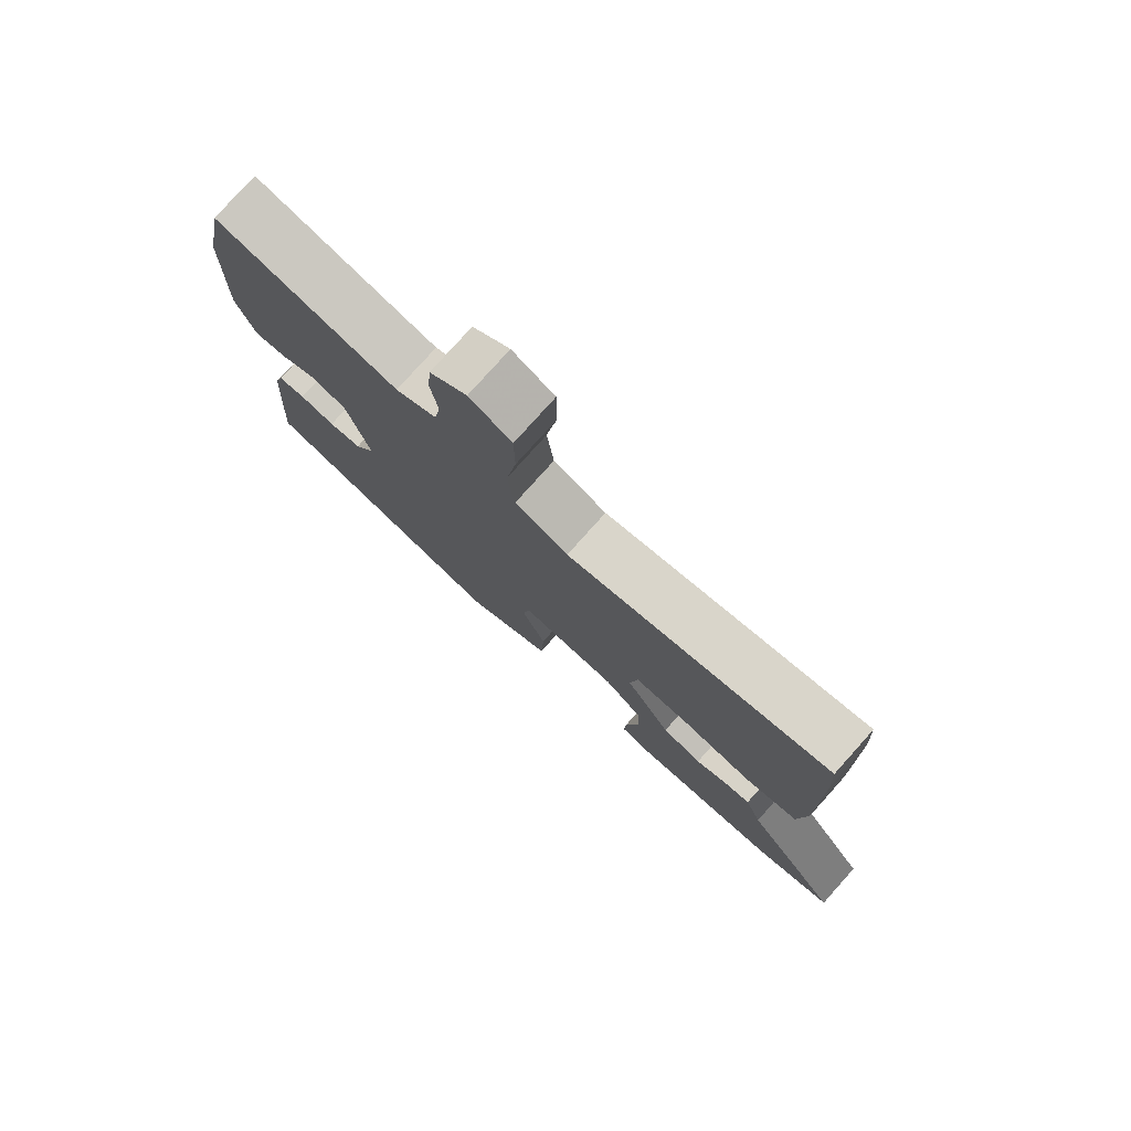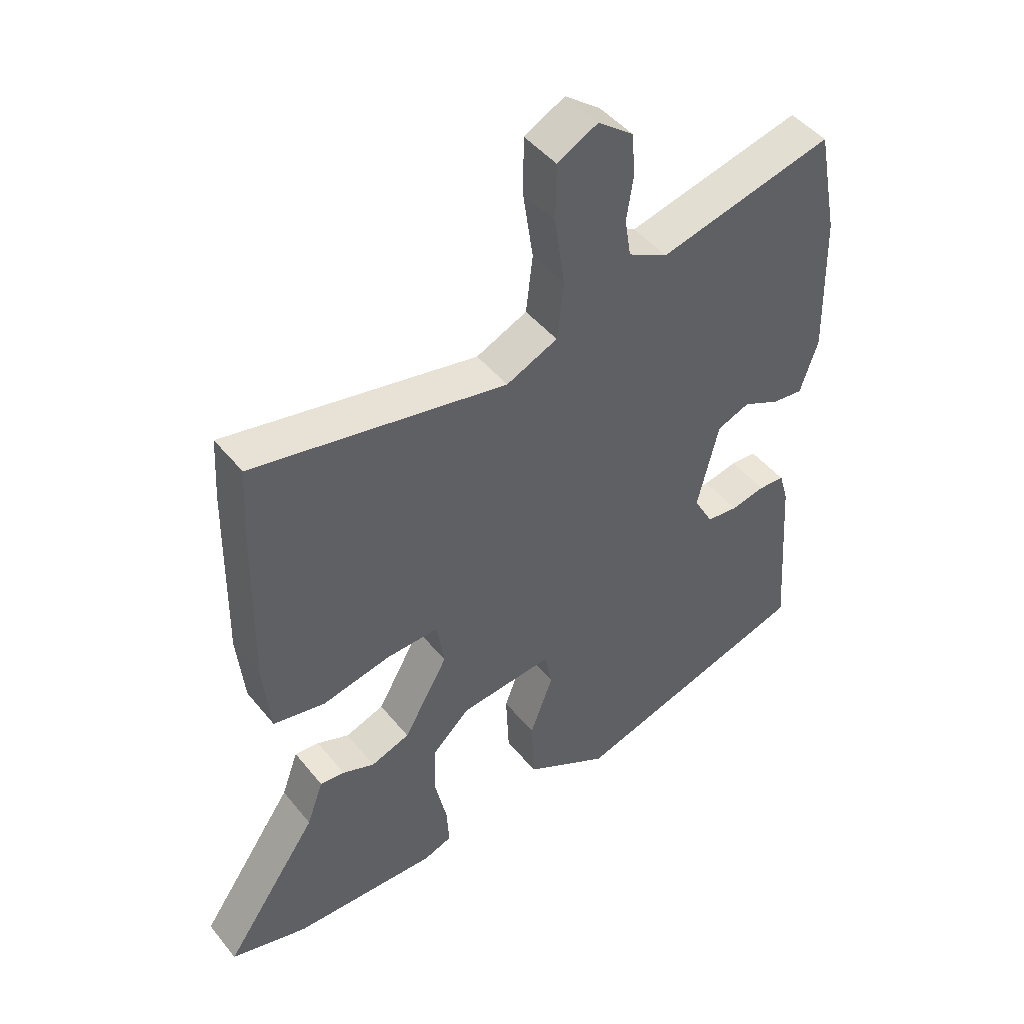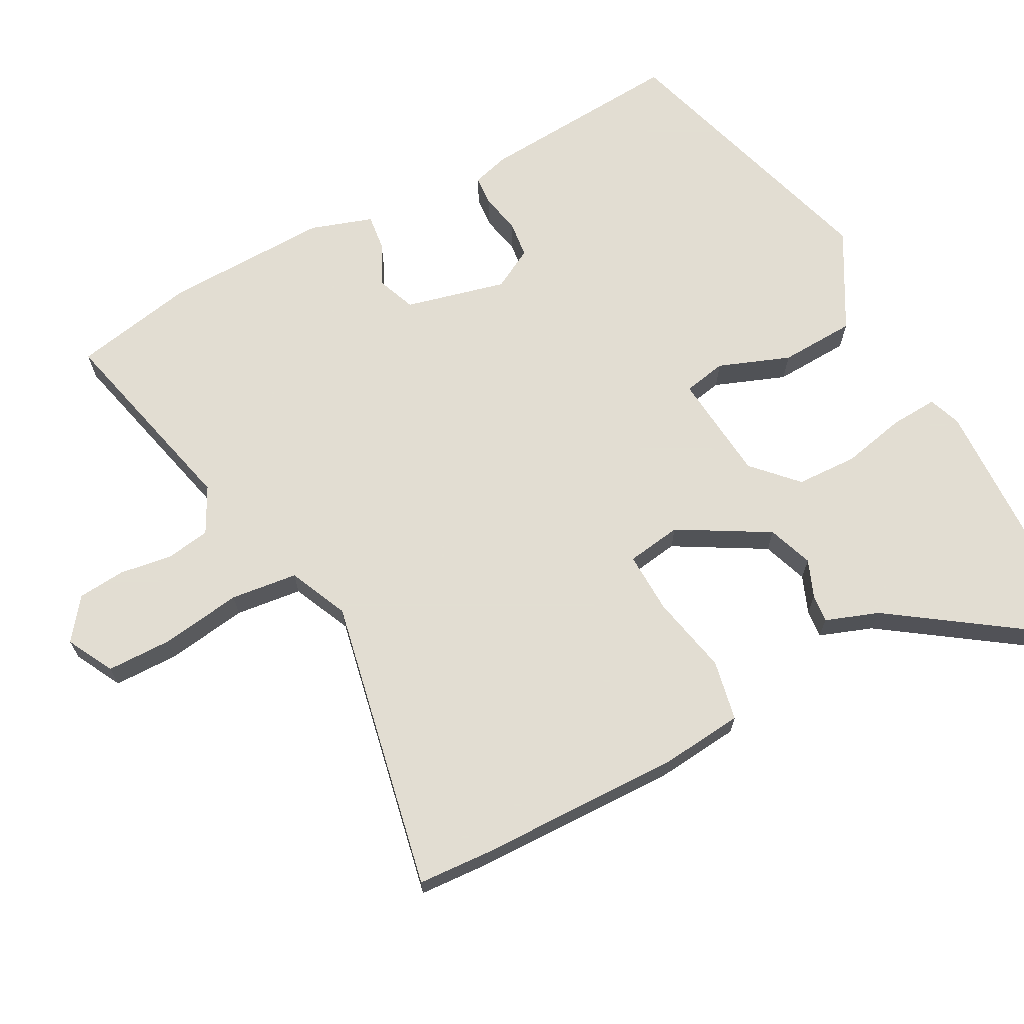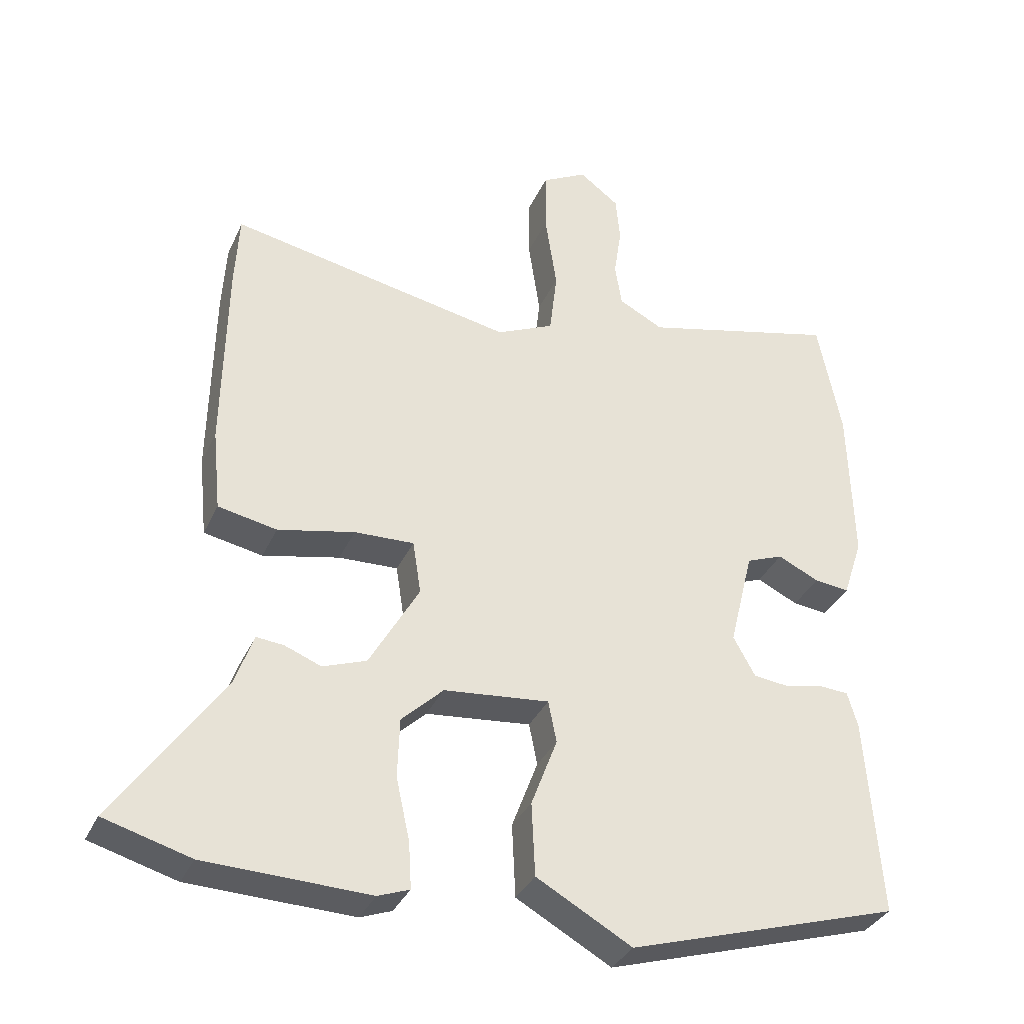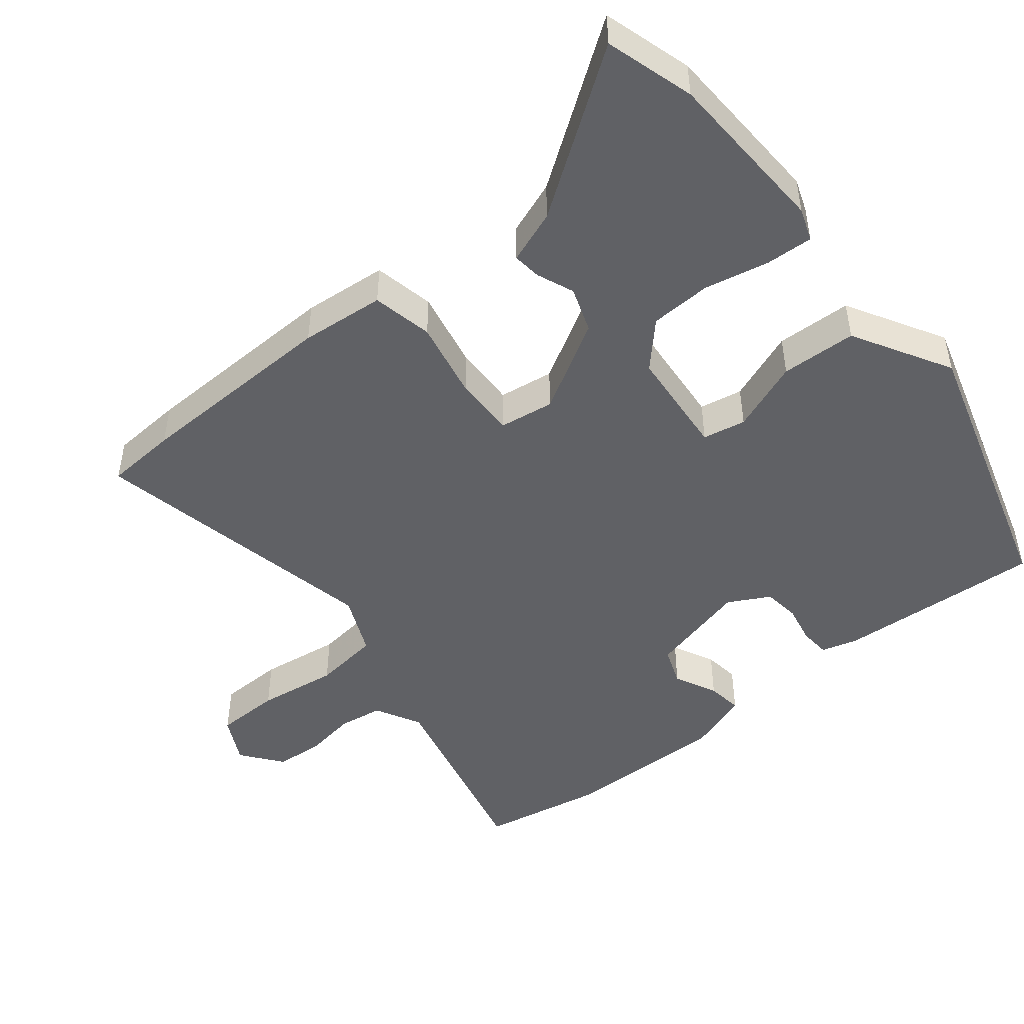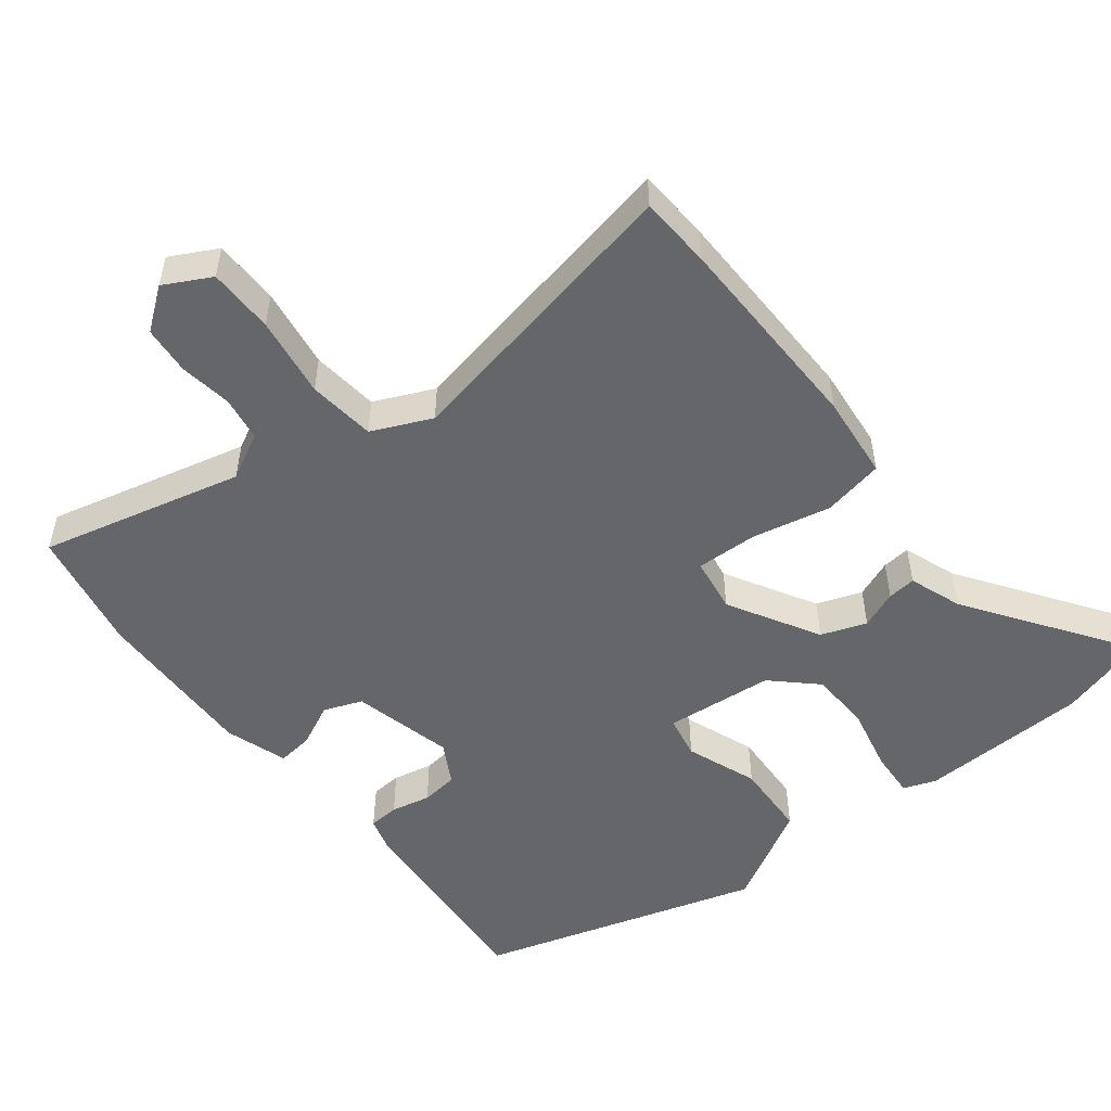
<metadata>
{"format":"obj","ext":"obj","renderer":"f3d","projection":"perspective","resolution":1024,"background":"white","views":[{"elev":78.4,"azim":41.8,"up":"+Z"},{"elev":46.3,"azim":143.4,"up":"+Z"},{"elev":68.1,"azim":62.0,"up":"+Y"},{"elev":-34.4,"azim":158.1,"up":"+Z"},{"elev":-47.7,"azim":129.4,"up":"+Y"},{"elev":-51.9,"azim":38.1,"up":"+Y"}]}
</metadata>
<code>
v -0.507 0.07 -0.404
v -0.486 0.07 -0.113
v -0.471 0.07 -0.061
v -0.428 0.07 -0.058
v -0.372 0.07 -0.07
v -0.32 0.07 -0.064
v -0.288 0.07 -0.006
v -0.323 0.07 0.137
v -0.377 0.07 0.158
v -0.437 0.07 0.129
v -0.488 0.07 0.123
v -0.517 0.07 0.211
v -0.511 0.07 0.444
v -0.477 0.07 0.618
v -0.191 0.07 0.548
v -0.126 0.07 0.582
v -0.116 0.07 0.645
v -0.127 0.07 0.719
v -0.121 0.07 0.787
v -0.063 0.07 0.831
v 0.003 0.07 0.796
v 0.004 0.07 0.703
v -0.013 0.07 0.589
v -0.002 0.07 0.494
v 0.082 0.07 0.456
v 0.498 0.07 0.538
v 0.504 0.07 0.436
v 0.509 0.07 0.145
v 0.497 0.07 0.026
v 0.411 0.07 0.009
v 0.299 0.07 0.033
v 0.212 0.07 0.036
v 0.2 0.07 -0.042
v 0.273 0.07 -0.17
v 0.337 0.07 -0.193
v 0.39 0.07 -0.172
v 0.43 0.07 -0.168
v 0.457 0.07 -0.243
v 0.613 0.07 -0.468
v 0.487 0.07 -0.504
v 0.248 0.07 -0.512
v 0.202 0.07 -0.495
v 0.206 0.07 -0.428
v 0.226 0.07 -0.337
v 0.223 0.07 -0.25
v 0.162 0.07 -0.192
v 0.008 0.07 -0.177
v -0.004 0.07 -0.238
v 0.034 0.07 -0.339
v 0.029 0.07 -0.446
v -0.11 0.07 -0.524
v -0.507 0 -0.404
v -0.486 0 -0.113
v -0.471 0 -0.061
v -0.428 0 -0.058
v -0.372 0 -0.07
v -0.32 0 -0.064
v -0.288 0 -0.006
v -0.323 0 0.137
v -0.377 0 0.158
v -0.437 0 0.129
v -0.488 0 0.123
v -0.517 0 0.211
v -0.511 0 0.444
v -0.477 0 0.618
v -0.191 0 0.548
v -0.126 0 0.582
v -0.116 0 0.645
v -0.127 0 0.719
v -0.121 0 0.787
v -0.063 0 0.831
v 0.003 0 0.796
v 0.004 0 0.703
v -0.013 0 0.589
v -0.002 0 0.494
v 0.082 0 0.456
v 0.498 0 0.538
v 0.504 0 0.436
v 0.509 0 0.145
v 0.497 0 0.026
v 0.411 0 0.009
v 0.299 0 0.033
v 0.212 0 0.036
v 0.2 0 -0.042
v 0.273 0 -0.17
v 0.337 0 -0.193
v 0.39 0 -0.172
v 0.43 0 -0.168
v 0.457 0 -0.243
v 0.613 0 -0.468
v 0.487 0 -0.504
v 0.248 0 -0.512
v 0.202 0 -0.495
v 0.206 0 -0.428
v 0.226 0 -0.337
v 0.223 0 -0.25
v 0.162 0 -0.192
v 0.008 0 -0.177
v -0.004 0 -0.238
v 0.034 0 -0.339
v 0.029 0 -0.446
v -0.11 0 -0.524
f 3 4 5
f 2 3 5
f 1 2 5
f 51 1 5
f 50 51 5
f 49 50 5
f 48 49 5
f 47 48 5 6
f 46 47 6 7
f 42 43 44
f 41 42 44
f 40 41 44
f 39 40 44
f 38 39 44
f 38 44 45
f 37 38 45
f 36 37 45
f 35 36 45
f 34 35 45 46
f 29 30 31
f 28 29 31
f 27 28 31
f 26 27 31
f 25 26 31
f 24 25 31 32
f 21 22 23
f 20 21 23
f 19 20 23
f 18 19 23
f 17 18 23
f 16 17 23 24
f 24 32 33
f 16 24 33
f 15 16 33
f 13 14 15
f 12 13 15
f 11 12 15
f 10 11 15
f 9 10 15
f 46 7 8
f 34 46 8
f 33 34 8
f 15 33 8
f 8 9 15
f 56 55 54
f 56 54 53
f 56 53 52
f 56 52 102
f 56 102 101
f 56 101 100
f 56 100 99
f 57 56 99 98
f 58 57 98 97
f 95 94 93
f 95 93 92
f 95 92 91
f 95 91 90
f 95 90 89
f 96 95 89
f 96 89 88
f 96 88 87
f 96 87 86
f 97 96 86 85
f 82 81 80
f 82 80 79
f 82 79 78
f 82 78 77
f 82 77 76
f 83 82 76 75
f 74 73 72
f 74 72 71
f 74 71 70
f 74 70 69
f 74 69 68
f 75 74 68 67
f 84 83 75
f 84 75 67
f 84 67 66
f 66 65 64
f 66 64 63
f 66 63 62
f 66 62 61
f 66 61 60
f 59 58 97
f 59 97 85
f 59 85 84
f 59 84 66
f 66 60 59
f 1 52 53 2
f 2 53 54 3
f 3 54 55 4
f 4 55 56 5
f 5 56 57 6
f 6 57 58 7
f 7 58 59 8
f 8 59 60 9
f 9 60 61 10
f 10 61 62 11
f 11 62 63 12
f 12 63 64 13
f 13 64 65 14
f 14 65 66 15
f 15 66 67 16
f 16 67 68 17
f 17 68 69 18
f 18 69 70 19
f 19 70 71 20
f 20 71 72 21
f 21 72 73 22
f 22 73 74 23
f 23 74 75 24
f 24 75 76 25
f 25 76 77 26
f 26 77 78 27
f 27 78 79 28
f 28 79 80 29
f 29 80 81 30
f 30 81 82 31
f 31 82 83 32
f 32 83 84 33
f 33 84 85 34
f 34 85 86 35
f 35 86 87 36
f 36 87 88 37
f 37 88 89 38
f 38 89 90 39
f 39 90 91 40
f 40 91 92 41
f 41 92 93 42
f 42 93 94 43
f 43 94 95 44
f 44 95 96 45
f 45 96 97 46
f 46 97 98 47
f 47 98 99 48
f 48 99 100 49
f 49 100 101 50
f 50 101 102 51
f 51 102 52 1

</code>
